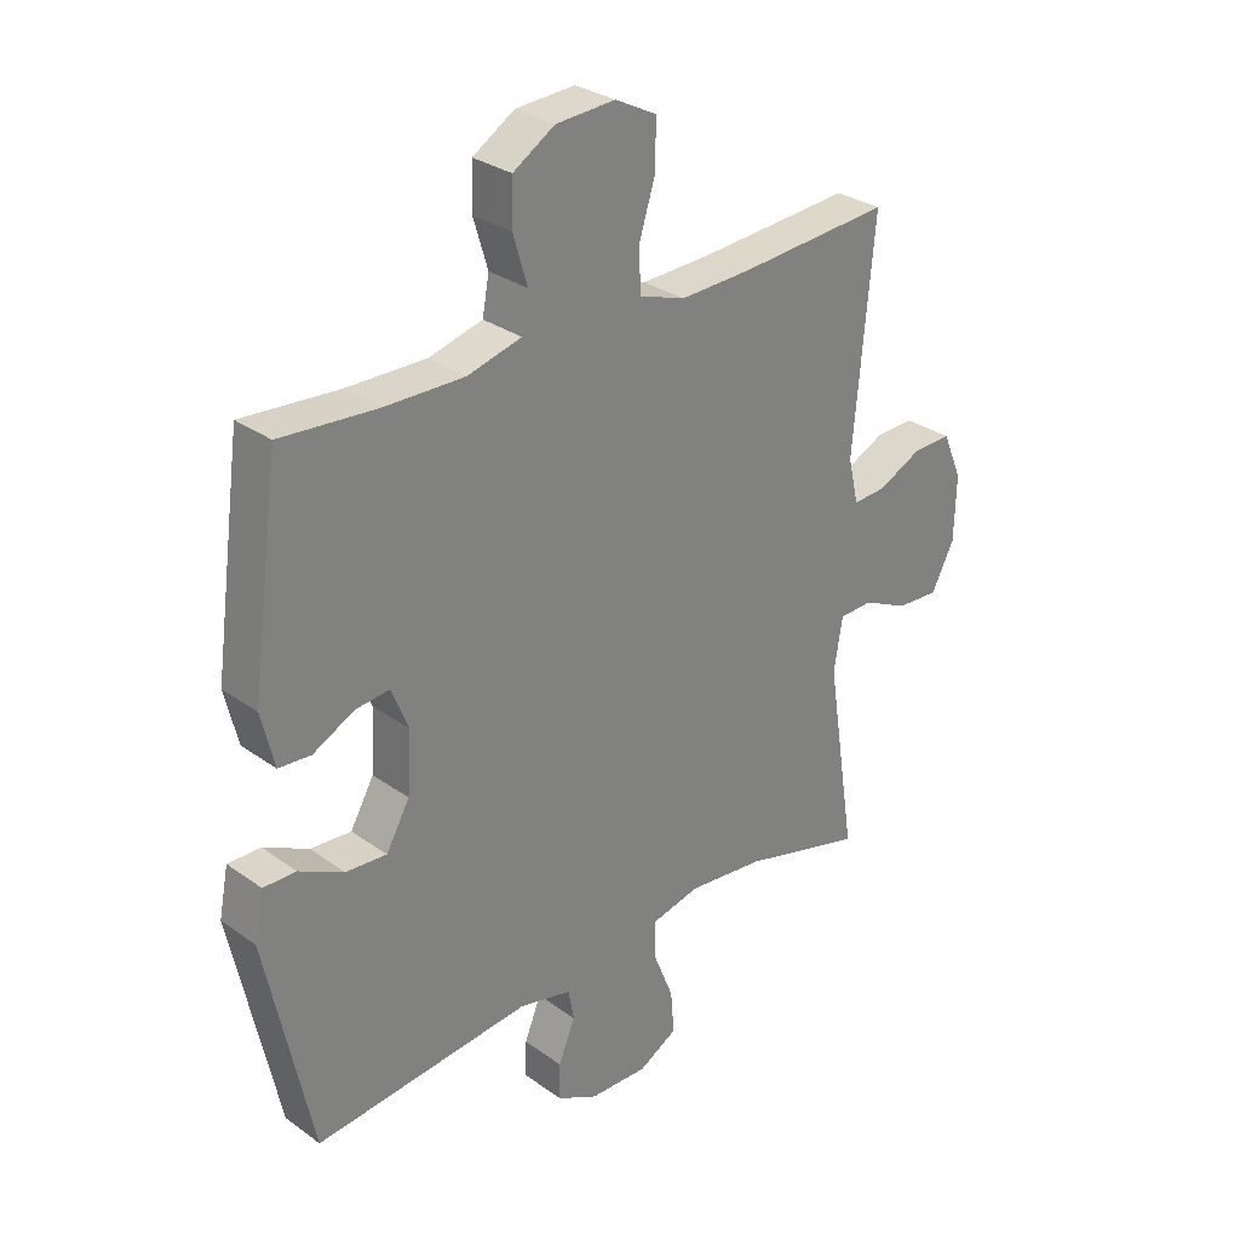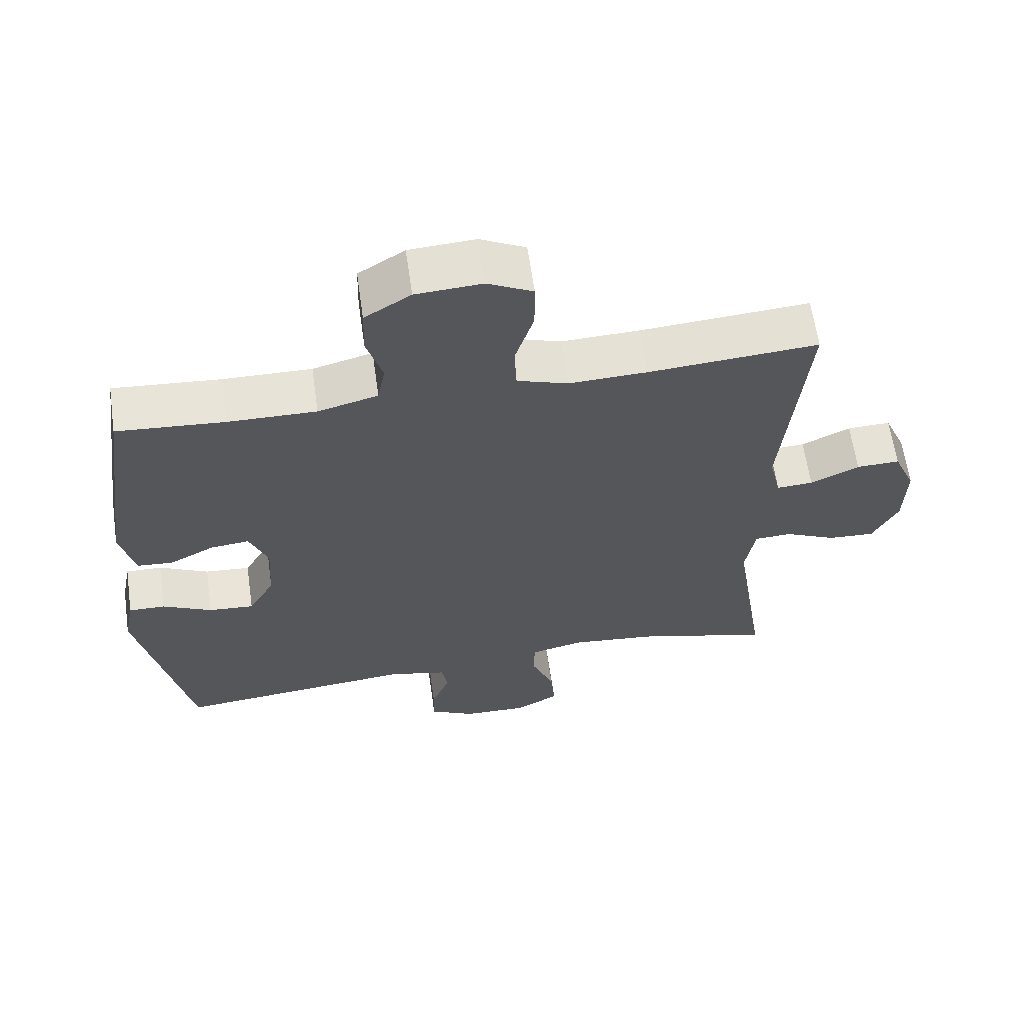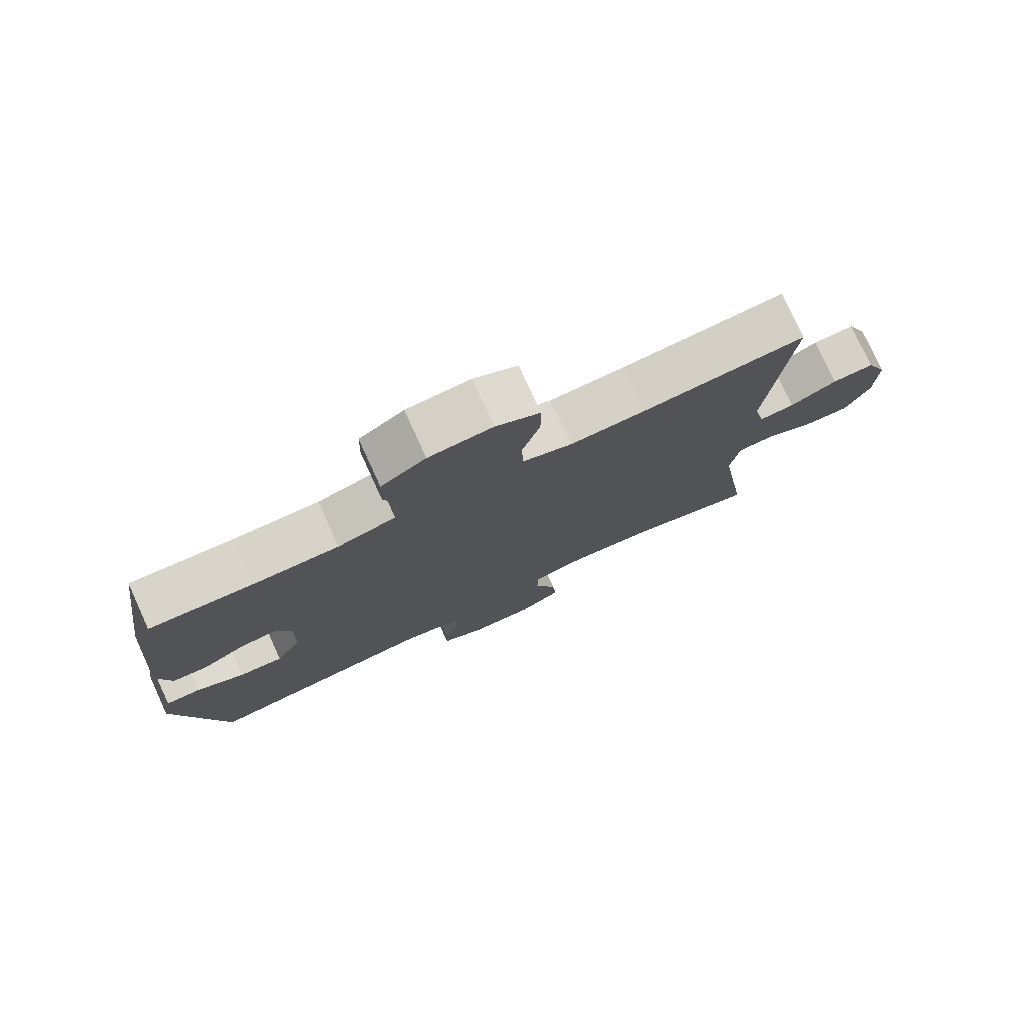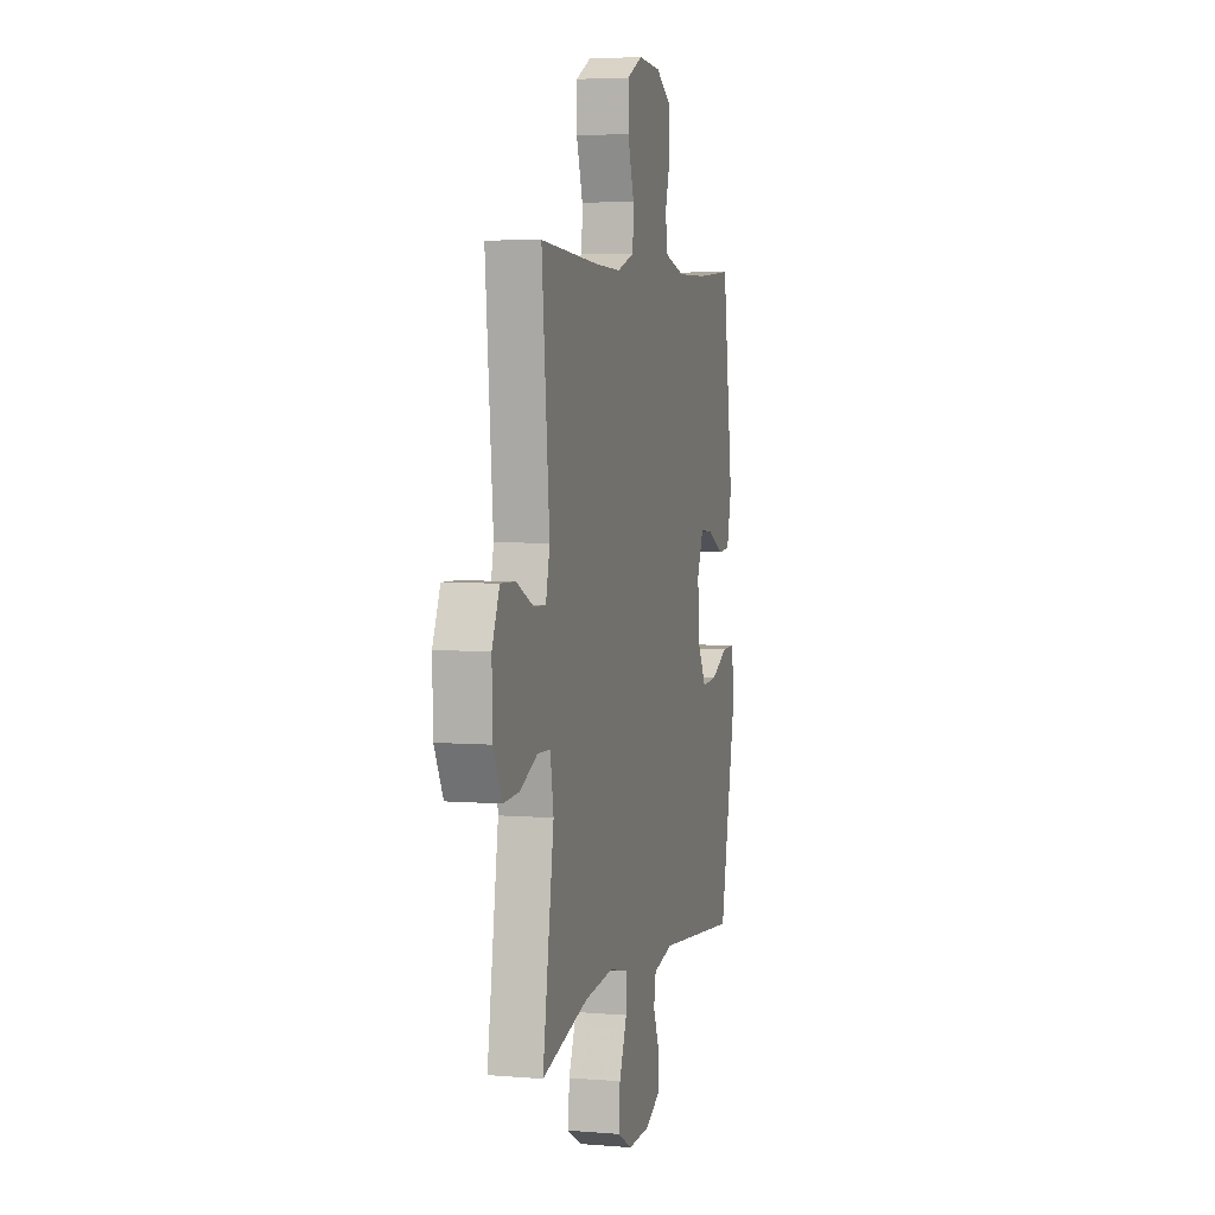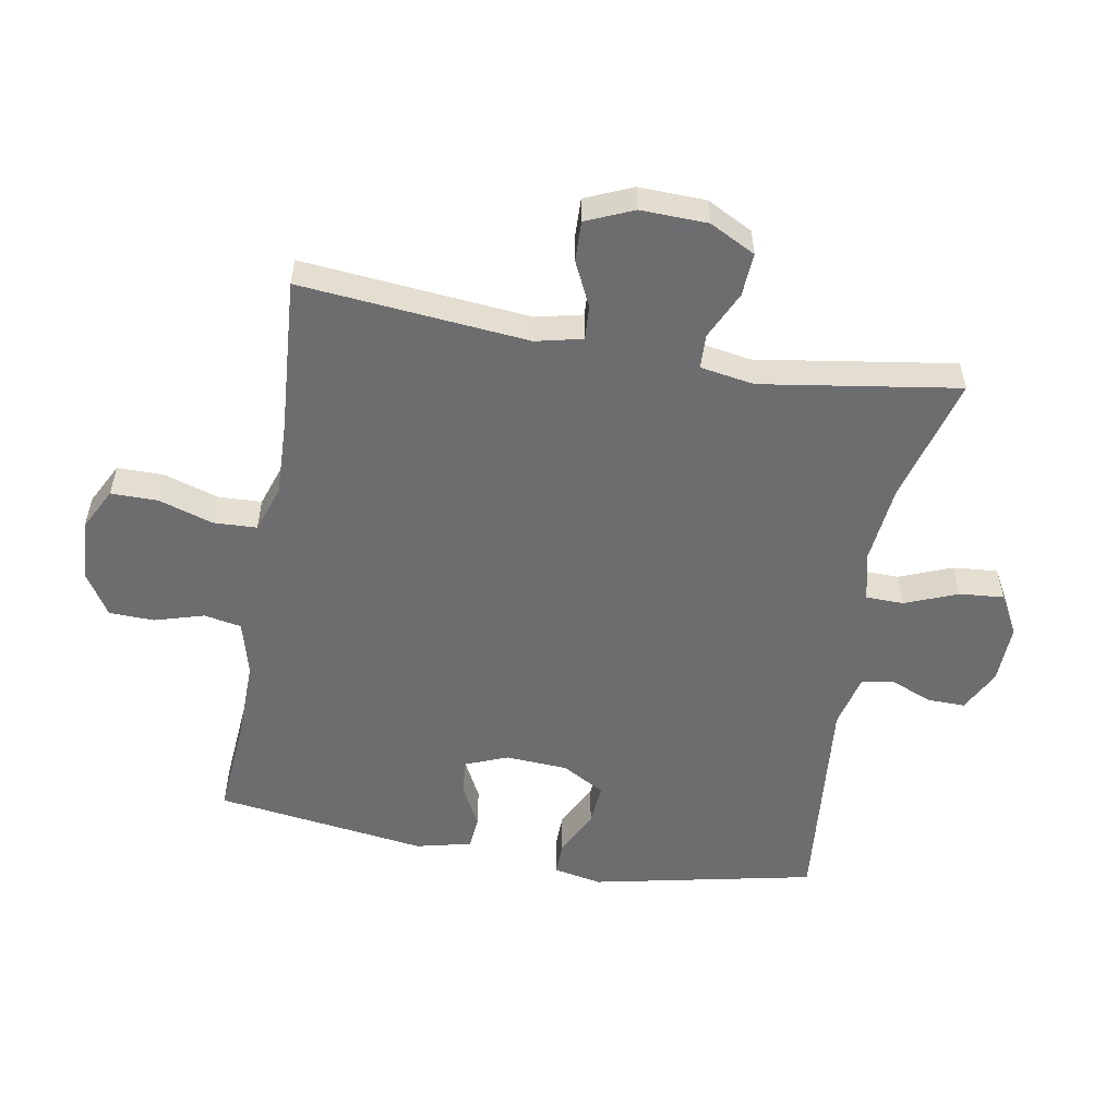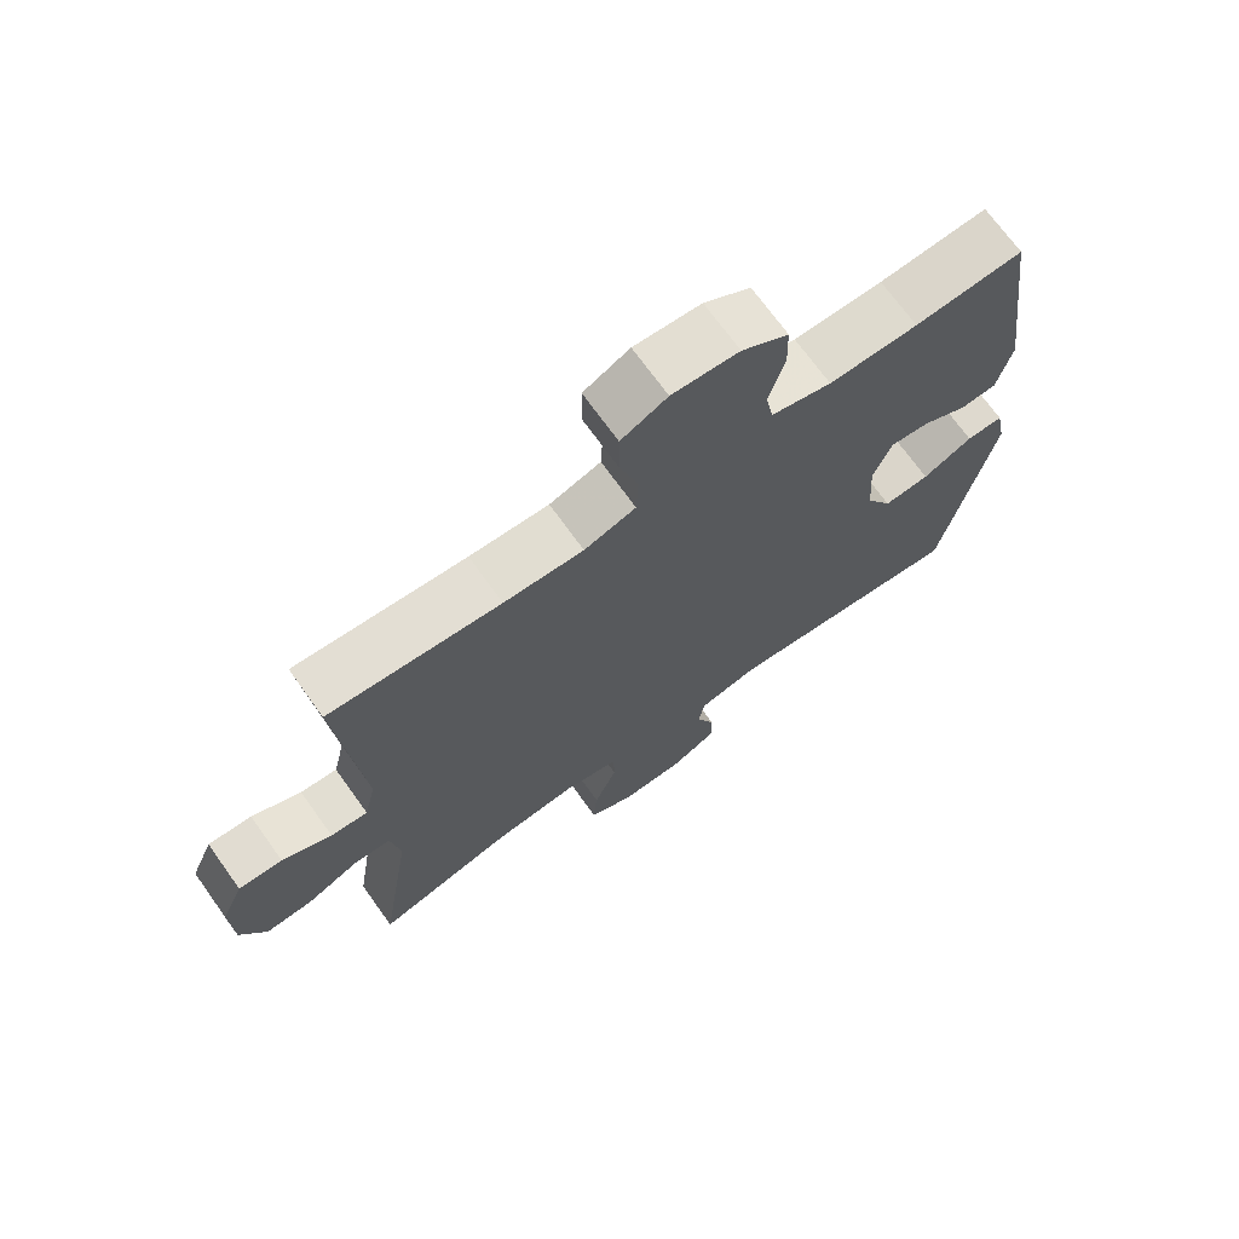
<metadata>
{"format":"obj","ext":"obj","renderer":"f3d","projection":"perspective","resolution":1024,"background":"white","views":[{"elev":29.8,"azim":-43.7,"up":"+Z"},{"elev":62.8,"azim":-8.1,"up":"+Z"},{"elev":77.6,"azim":-24.6,"up":"+Z"},{"elev":4.6,"azim":104.8,"up":"+Z"},{"elev":-54.1,"azim":79.9,"up":"+Y"},{"elev":70.5,"azim":144.4,"up":"+Z"}]}
</metadata>
<code>
v 0.5 0.07 0.5
v 0.467 0.07 0.142
v 0.484 0.07 0.069
v 0.537 0.07 0.072
v 0.608 0.07 0.106
v 0.671 0.07 0.108
v 0.703 0.07 0.034
v 0.7 0.07 -0.071
v 0.663 0.07 -0.143
v 0.595 0.07 -0.139
v 0.52 0.07 -0.104
v 0.466 0.07 -0.106
v 0.452 0.07 -0.191
v 0.5 0.07 -0.5
v 0.301 0.07 -0.446
v 0.178 0.07 -0.433
v 0.1 0.07 -0.451
v 0.099 0.07 -0.511
v 0.132 0.07 -0.593
v 0.138 0.07 -0.663
v 0.075 0.07 -0.698
v -0.019 0.07 -0.695
v -0.085 0.07 -0.661
v -0.084 0.07 -0.602
v -0.057 0.07 -0.536
v -0.066 0.07 -0.486
v -0.151 0.07 -0.466
v -0.5 0.07 -0.5
v -0.574 0.07 -0.15
v -0.559 0.07 -0.074
v -0.506 0.07 -0.075
v -0.434 0.07 -0.111
v -0.368 0.07 -0.116
v -0.33 0.07 -0.049
v -0.324 0.07 0.049
v -0.351 0.07 0.116
v -0.407 0.07 0.11
v -0.473 0.07 0.076
v -0.525 0.07 0.08
v -0.546 0.07 0.167
v -0.5 0.07 0.5
v -0.344 0.07 0.488
v -0.216 0.07 0.486
v -0.129 0.07 0.509
v -0.118 0.07 0.568
v -0.141 0.07 0.645
v -0.139 0.07 0.716
v -0.072 0.07 0.758
v 0.024 0.07 0.764
v 0.09 0.07 0.73
v 0.09 0.07 0.657
v 0.063 0.07 0.571
v 0.066 0.07 0.503
v 0.14 0.07 0.478
v 0.254 0.07 0.482
v 0.5 0 0.5
v 0.467 0 0.142
v 0.484 0 0.069
v 0.537 0 0.072
v 0.608 0 0.106
v 0.671 0 0.108
v 0.703 0 0.034
v 0.7 0 -0.071
v 0.663 0 -0.143
v 0.595 0 -0.139
v 0.52 0 -0.104
v 0.466 0 -0.106
v 0.452 0 -0.191
v 0.5 0 -0.5
v 0.301 0 -0.446
v 0.178 0 -0.433
v 0.1 0 -0.451
v 0.099 0 -0.511
v 0.132 0 -0.593
v 0.138 0 -0.663
v 0.075 0 -0.698
v -0.019 0 -0.695
v -0.085 0 -0.661
v -0.084 0 -0.602
v -0.057 0 -0.536
v -0.066 0 -0.486
v -0.151 0 -0.466
v -0.5 0 -0.5
v -0.574 0 -0.15
v -0.559 0 -0.074
v -0.506 0 -0.075
v -0.434 0 -0.111
v -0.368 0 -0.116
v -0.33 0 -0.049
v -0.324 0 0.049
v -0.351 0 0.116
v -0.407 0 0.11
v -0.473 0 0.076
v -0.525 0 0.08
v -0.546 0 0.167
v -0.5 0 0.5
v -0.344 0 0.488
v -0.216 0 0.486
v -0.129 0 0.509
v -0.118 0 0.568
v -0.141 0 0.645
v -0.139 0 0.716
v -0.072 0 0.758
v 0.024 0 0.764
v 0.09 0 0.73
v 0.09 0 0.657
v 0.063 0 0.571
v 0.066 0 0.503
v 0.14 0 0.478
v 0.254 0 0.482
f 49 50 51 52
f 49 52 53
f 48 49 53
f 45 46 47 48
f 44 45 48 53
f 43 44 53 54
f 39 40 41 42
f 37 38 39 42
f 36 37 42 43
f 35 36 43 54
f 29 30 31 32
f 27 28 29 32
f 26 27 32 33
f 22 23 24 25
f 22 25 26
f 21 22 26
f 18 19 20 21
f 17 18 21 26
f 16 17 26 33
f 13 14 15
f 12 13 15 16
f 8 9 10 11
f 8 11 12
f 7 8 12
f 4 5 6 7
f 3 4 7 12
f 2 3 12 16
f 55 1 2 16
f 34 35 54 55
f 16 33 34 55
f 107 106 105 104
f 108 107 104
f 108 104 103
f 103 102 101 100
f 108 103 100 99
f 109 108 99 98
f 97 96 95 94
f 97 94 93 92
f 98 97 92 91
f 109 98 91 90
f 87 86 85 84
f 87 84 83 82
f 88 87 82 81
f 80 79 78 77
f 81 80 77
f 81 77 76
f 76 75 74 73
f 81 76 73 72
f 88 81 72 71
f 70 69 68
f 71 70 68 67
f 66 65 64 63
f 67 66 63
f 67 63 62
f 62 61 60 59
f 67 62 59 58
f 71 67 58 57
f 71 57 56 110
f 110 109 90 89
f 110 89 88 71
f 1 56 57 2
f 2 57 58 3
f 3 58 59 4
f 4 59 60 5
f 5 60 61 6
f 6 61 62 7
f 7 62 63 8
f 8 63 64 9
f 9 64 65 10
f 10 65 66 11
f 11 66 67 12
f 12 67 68 13
f 13 68 69 14
f 14 69 70 15
f 15 70 71 16
f 16 71 72 17
f 17 72 73 18
f 18 73 74 19
f 19 74 75 20
f 20 75 76 21
f 21 76 77 22
f 22 77 78 23
f 23 78 79 24
f 24 79 80 25
f 25 80 81 26
f 26 81 82 27
f 27 82 83 28
f 28 83 84 29
f 29 84 85 30
f 30 85 86 31
f 31 86 87 32
f 32 87 88 33
f 33 88 89 34
f 34 89 90 35
f 35 90 91 36
f 36 91 92 37
f 37 92 93 38
f 38 93 94 39
f 39 94 95 40
f 40 95 96 41
f 41 96 97 42
f 42 97 98 43
f 43 98 99 44
f 44 99 100 45
f 45 100 101 46
f 46 101 102 47
f 47 102 103 48
f 48 103 104 49
f 49 104 105 50
f 50 105 106 51
f 51 106 107 52
f 52 107 108 53
f 53 108 109 54
f 54 109 110 55
f 55 110 56 1

</code>
